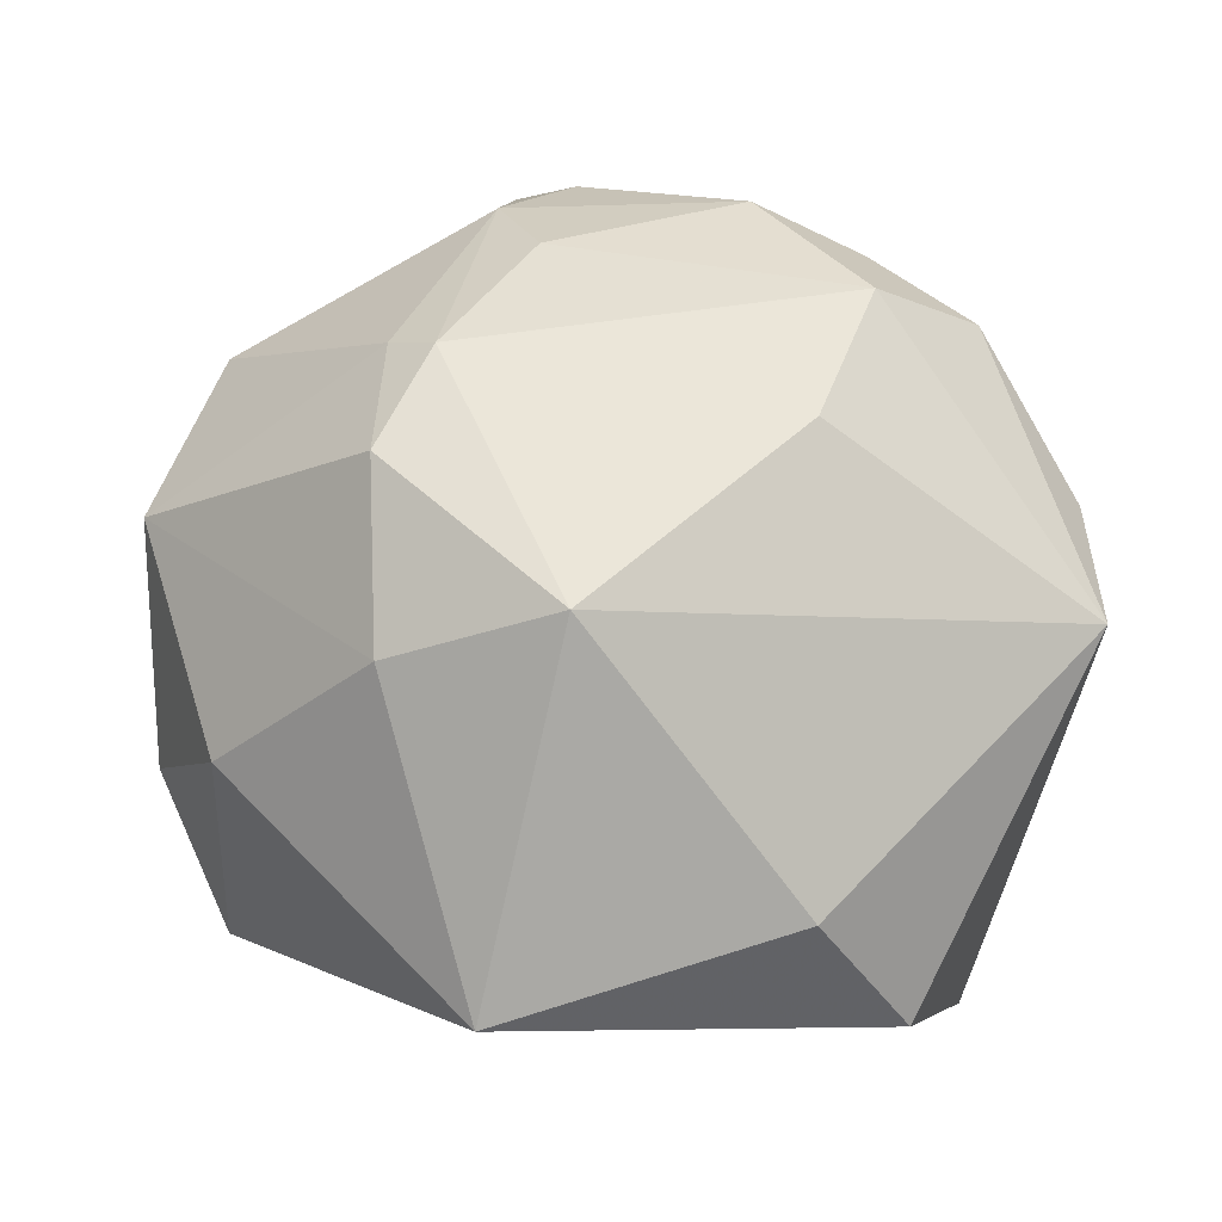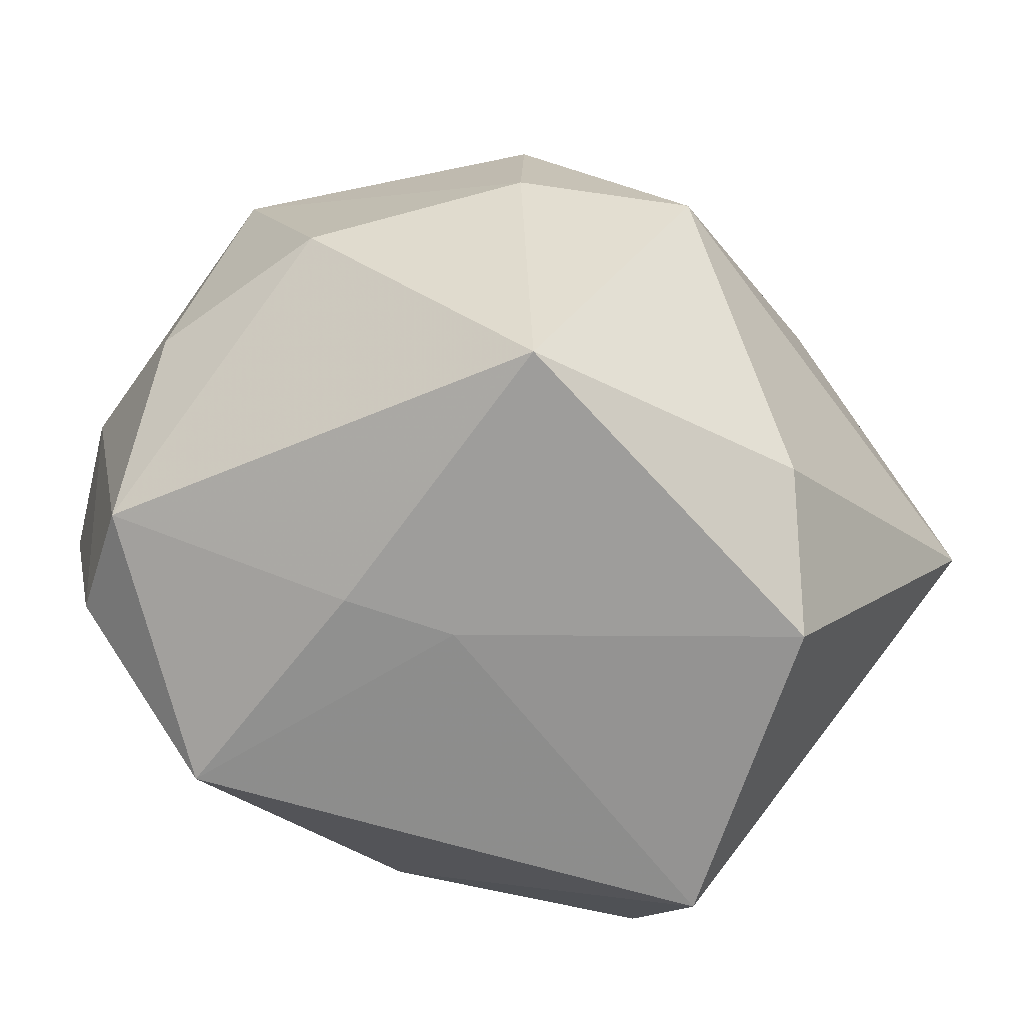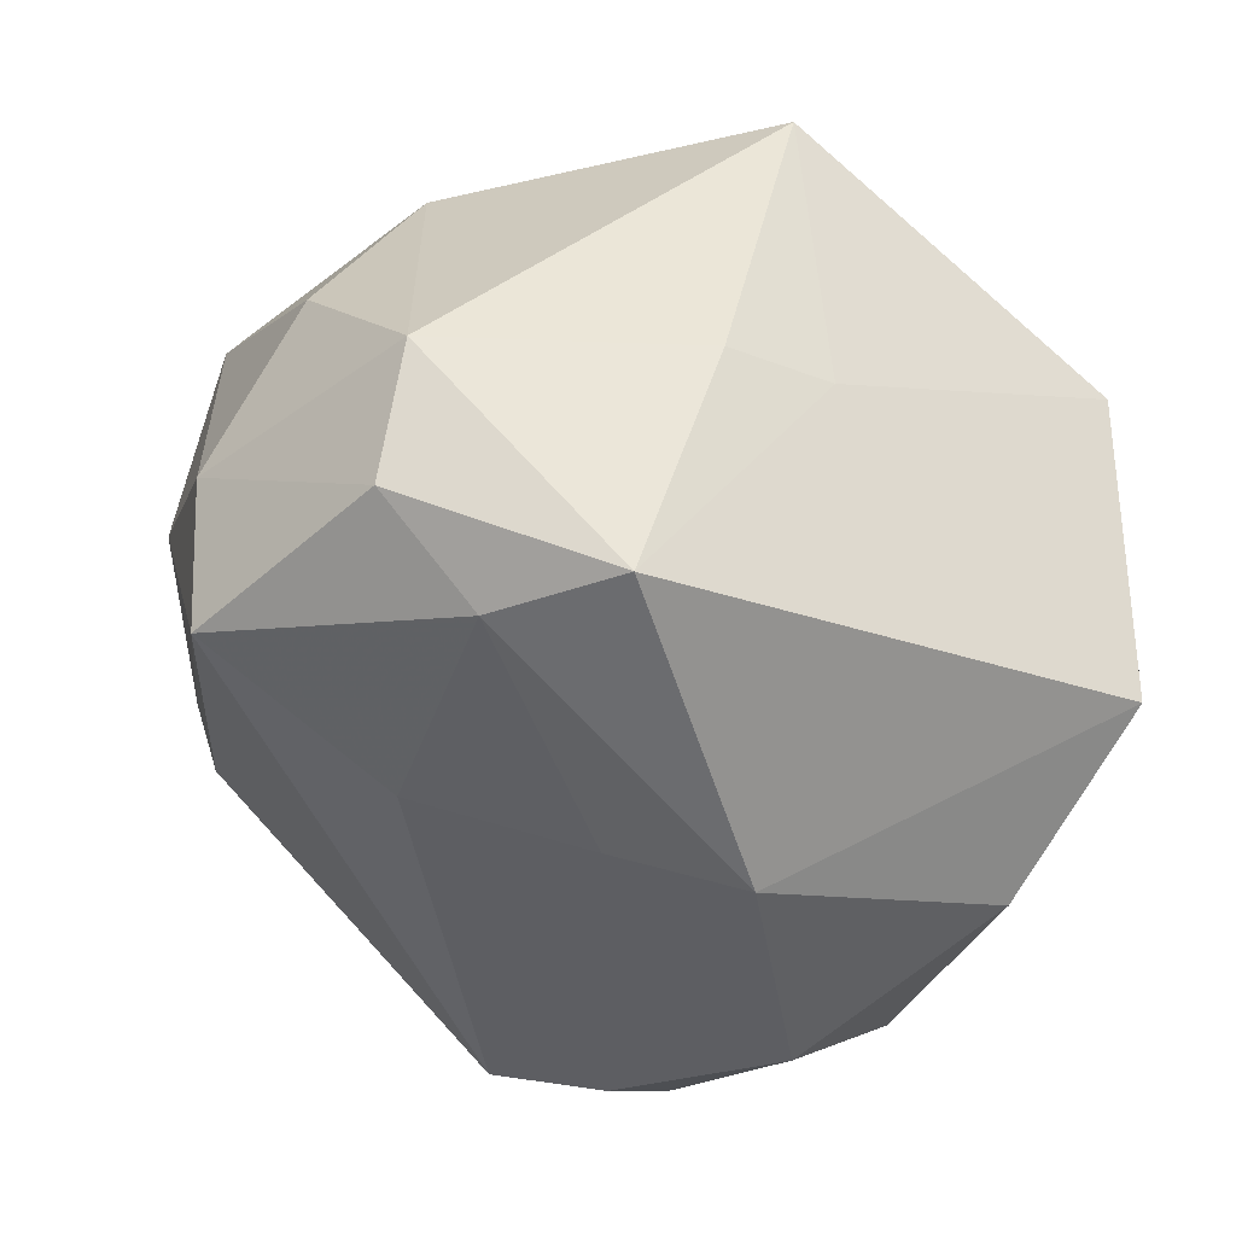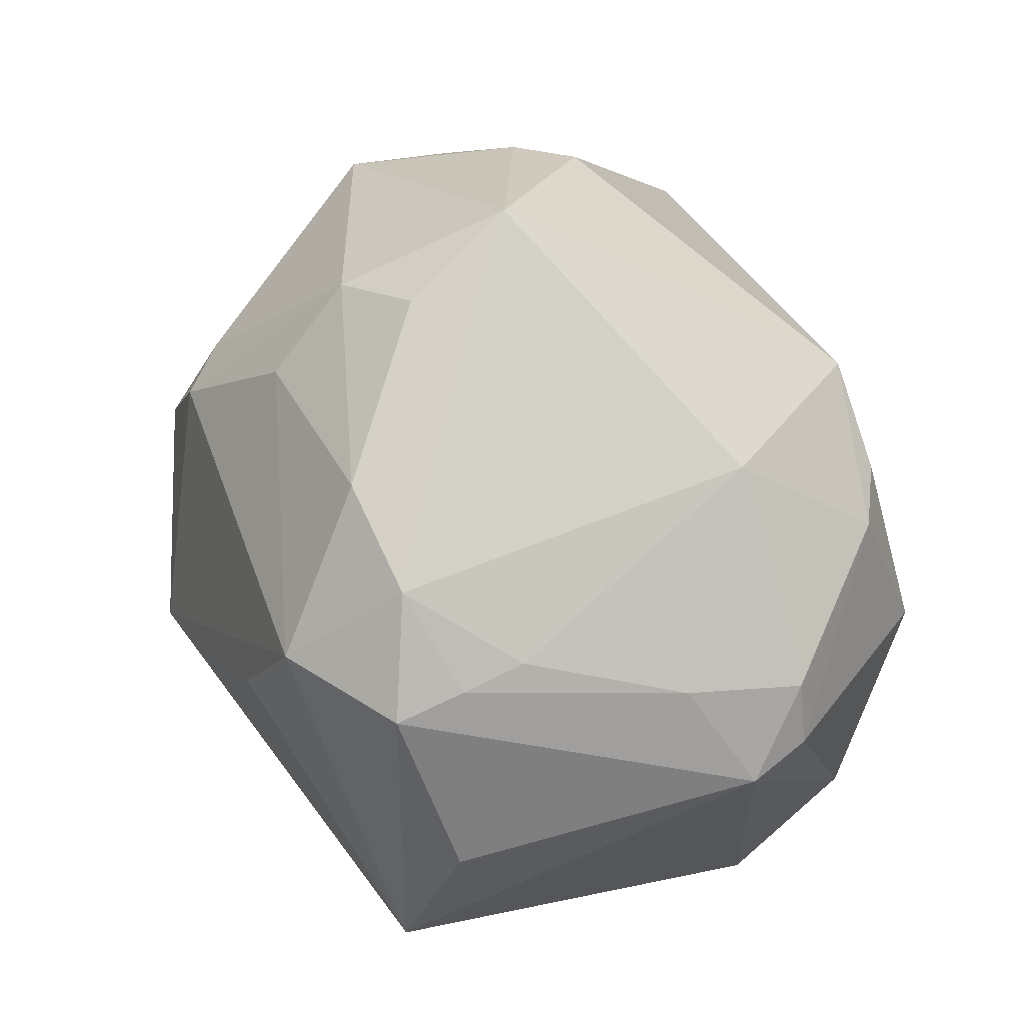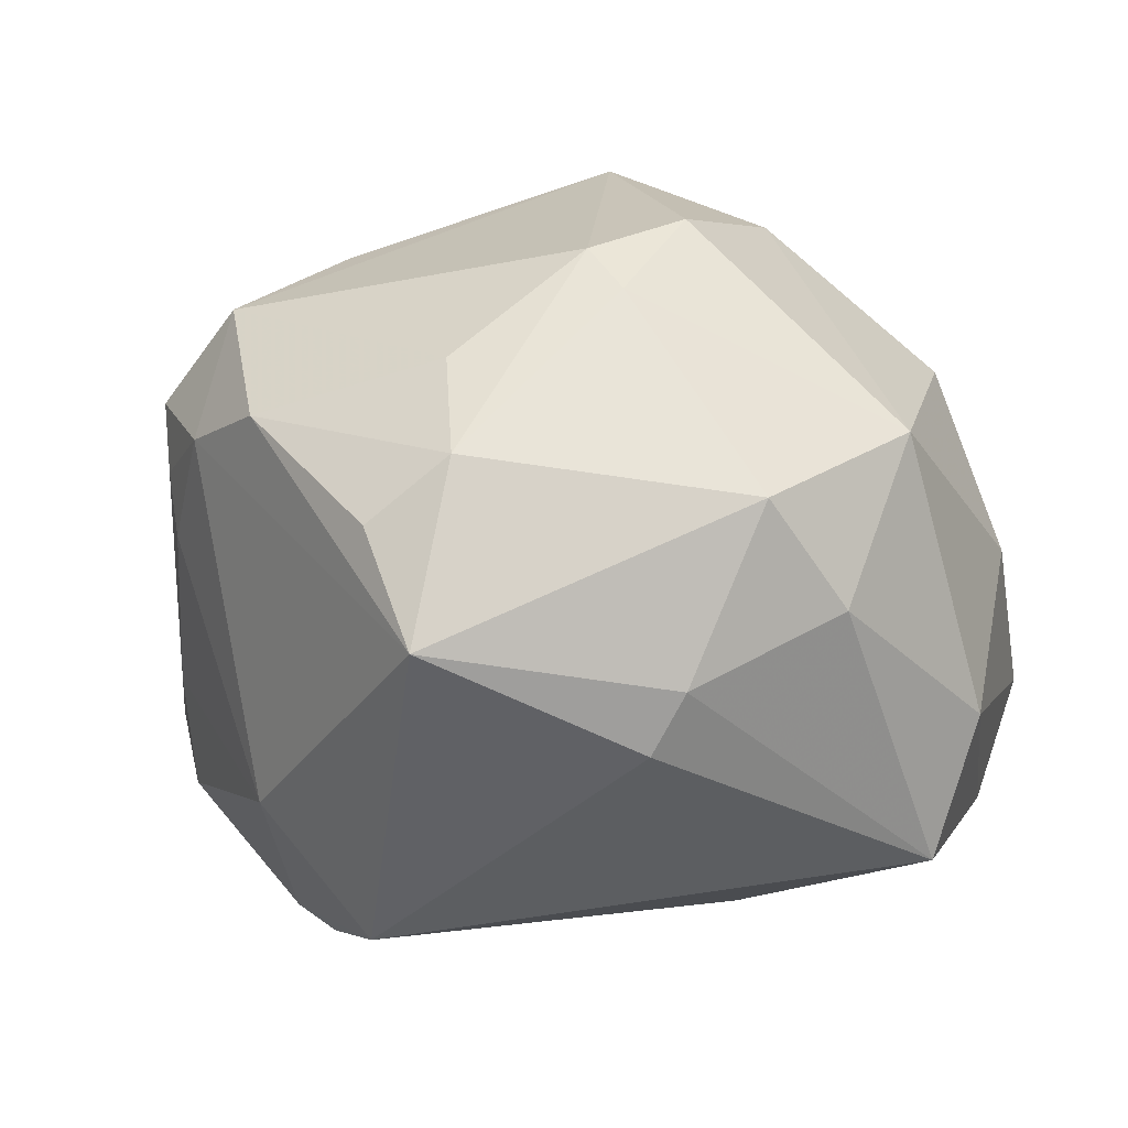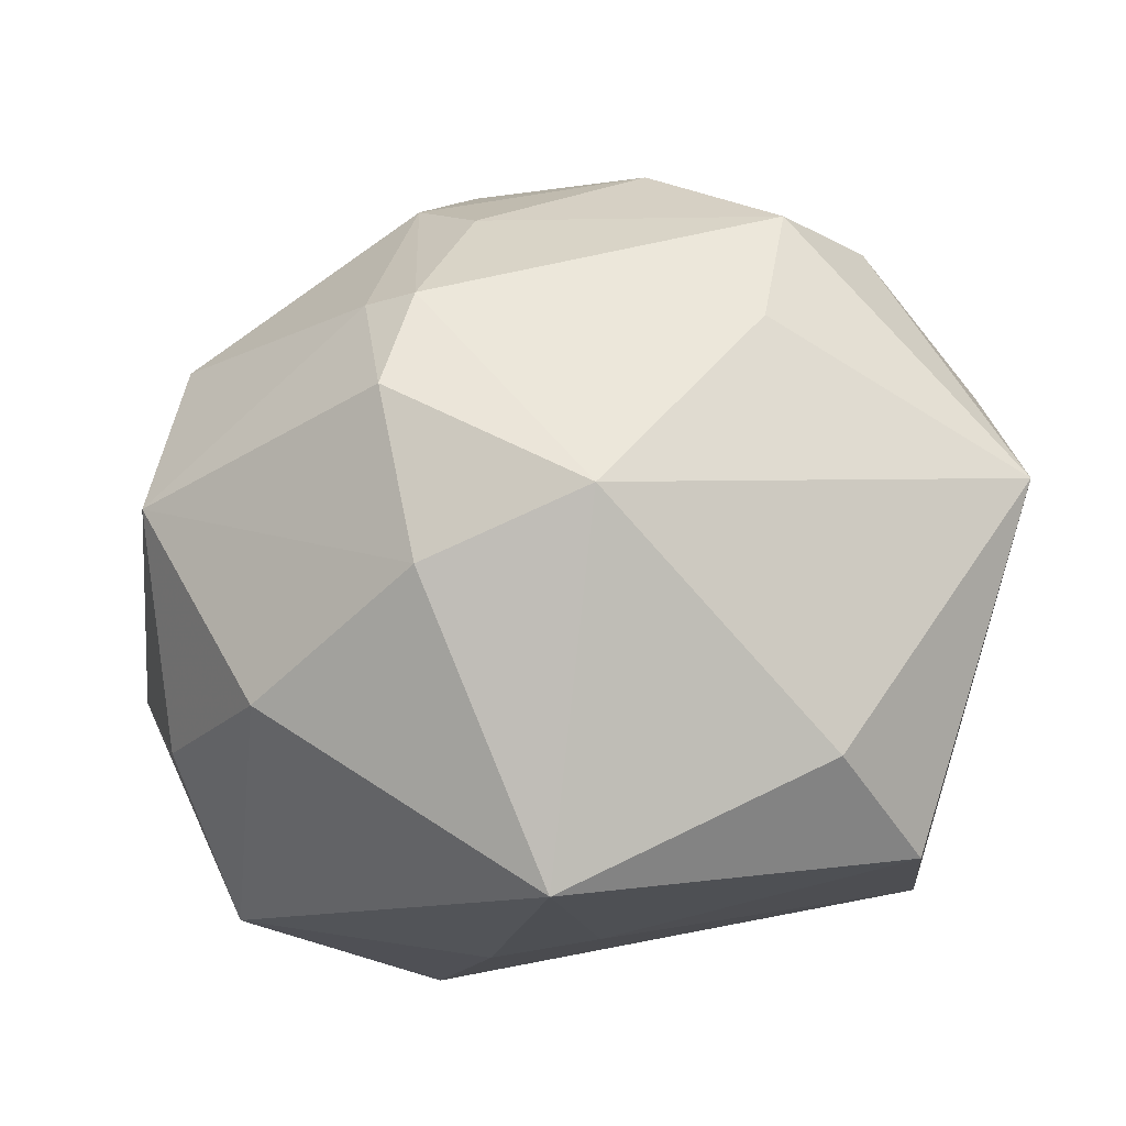
<metadata>
{"format":"obj","ext":"obj","renderer":"f3d","projection":"perspective","resolution":1024,"background":"white","views":[{"elev":-15.5,"azim":6.1,"up":"+Y"},{"elev":-78.2,"azim":-26.4,"up":"+Y"},{"elev":-45.9,"azim":-33.4,"up":"+Z"},{"elev":58.6,"azim":81.4,"up":"+Y"},{"elev":10.3,"azim":-149.1,"up":"+Z"},{"elev":65.1,"azim":-10.4,"up":"+Z"}]}
</metadata>
<code>
v -0.007406 -0.00388 -0.0417
v 0.03669 -0.03711 -0.02437
v 0.04467 0.01715 -0.02676
v -0.005099 0.03591 0.03022
v -0.0354 0.03611 -0.003715
v -0.01414 0.0209 0.04157
v -0.04871 0.009638 0.02202
v -0.03194 -0.0204 -0.03623
v -0.04634 -0.02935 -0.01368
v 0.0227 -0.03675 0.02841
v 0.02997 0.02817 0.03326
v 0.05255 -0.005438 0.02313
v -0.004444 -0.04193 -0.005717
v 0.04069 0.02606 -0.01281
v -0.01097 0.04402 0.02103
v -0.04129 0.02927 0.01673
v -0.02568 0.005291 -0.03634
v 0.02882 0.03753 0.01895
v -0.03167 0.03731 -0.01102
v -0.05027 0.004195 -0.02792
v 0.01904 0.03935 -0.02257
v 0.03669 0.03132 0.006054
v 0.004881 0.03739 -0.03741
v 0.0154 0.02985 -0.04005
v 0.02411 0.01274 0.03853
v -0.01126 -0.04672 0.02855
v -0.02359 -0.0341 -0.03745
v 0.02221 0.0278 -0.03846
v -0.01749 -0.04119 -0.007839
v 0.02527 0.009605 -0.04473
v -0.00328 0.04954 0.01338
v -0.05383 -0.0001974 -0.01124
v -0.05031 -0.0141 0.005305
v 0.03873 0.02998 0.0134
v 0.006279 -0.01066 -0.0452
v 0.04851 0.01609 -0.02009
v 0.03564 -0.01487 -0.03609
v 0.04055 0.02373 -0.02662
v 0.05068 0.009489 0.01583
v -0.02 0.008736 0.04438
v -0.01977 0.02264 0.03748
v -0.04482 -0.02214 -0.02743
v 0.0004988 -0.009413 0.04877
v 0.03137 -0.04469 0.0126
v -0.01183 0.05358 0.001058
v 0.0406 0.02815 0.02146
v -0.01956 -0.01229 0.04231
v 0.01673 0.04267 0.02312
v -0.04736 0.02192 0.003898
v -0.03954 -0.01814 0.02541
f 47 43 40
f 40 43 6
f 44 12 10
f 10 12 43
f 43 12 25
f 32 9 33
f 11 12 46
f 11 25 12
f 6 43 11
f 43 25 11
f 2 12 44
f 29 9 27
f 27 9 42
f 42 32 20
f 9 32 42
f 9 29 26
f 26 43 47
f 26 10 43
f 44 10 26
f 50 26 47
f 33 9 50
f 9 26 50
f 46 12 39
f 45 21 23
f 24 30 23
f 16 15 45
f 16 45 5
f 35 2 27
f 35 23 30
f 1 23 35
f 27 42 8
f 8 42 20
f 8 35 27
f 1 35 8
f 27 2 13
f 13 29 27
f 13 2 44
f 44 26 13
f 13 26 29
f 20 23 17
f 17 23 1
f 17 8 20
f 1 8 17
f 19 20 5
f 19 23 20
f 5 45 19
f 45 23 19
f 18 11 46
f 18 48 11
f 18 21 45
f 45 48 18
f 6 11 4
f 11 48 4
f 4 15 6
f 48 15 4
f 31 48 45
f 45 15 31
f 31 15 48
f 6 15 41
f 15 16 41
f 41 40 6
f 47 40 7
f 7 50 47
f 40 41 7
f 7 41 16
f 33 50 7
f 7 32 33
f 37 35 30
f 2 35 37
f 30 3 37
f 21 38 28
f 24 23 28
f 28 23 21
f 28 30 24
f 28 3 30
f 28 38 3
f 3 38 36
f 46 39 36
f 36 39 12
f 12 2 36
f 2 37 36
f 36 37 3
f 21 18 22
f 32 7 49
f 49 7 16
f 20 32 49
f 5 20 49
f 49 16 5
f 34 18 46
f 34 22 18
f 46 36 34
f 22 34 14
f 14 38 21
f 21 22 14
f 14 36 38
f 14 34 36

</code>
